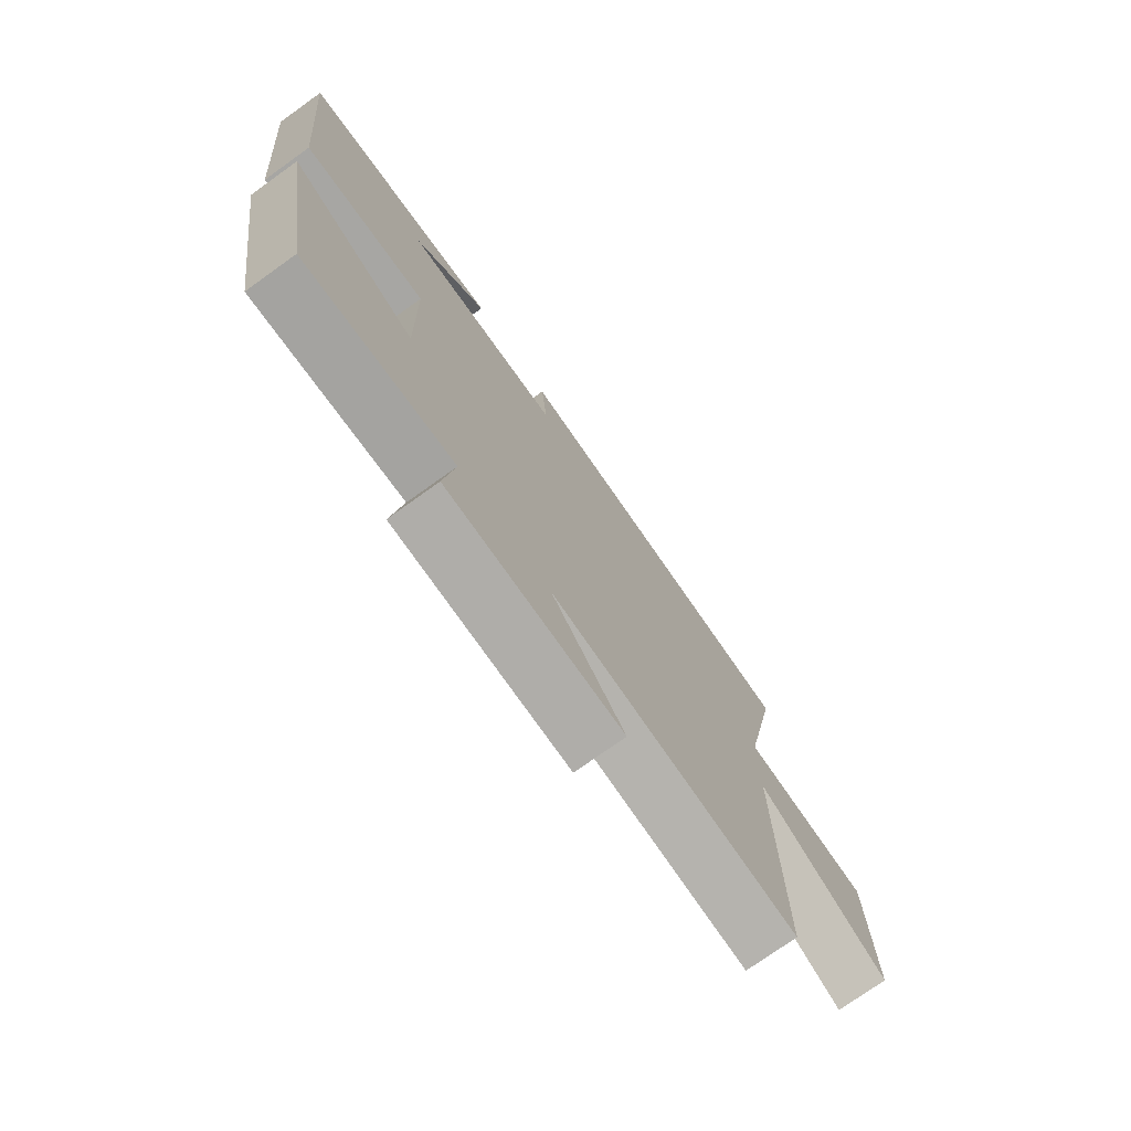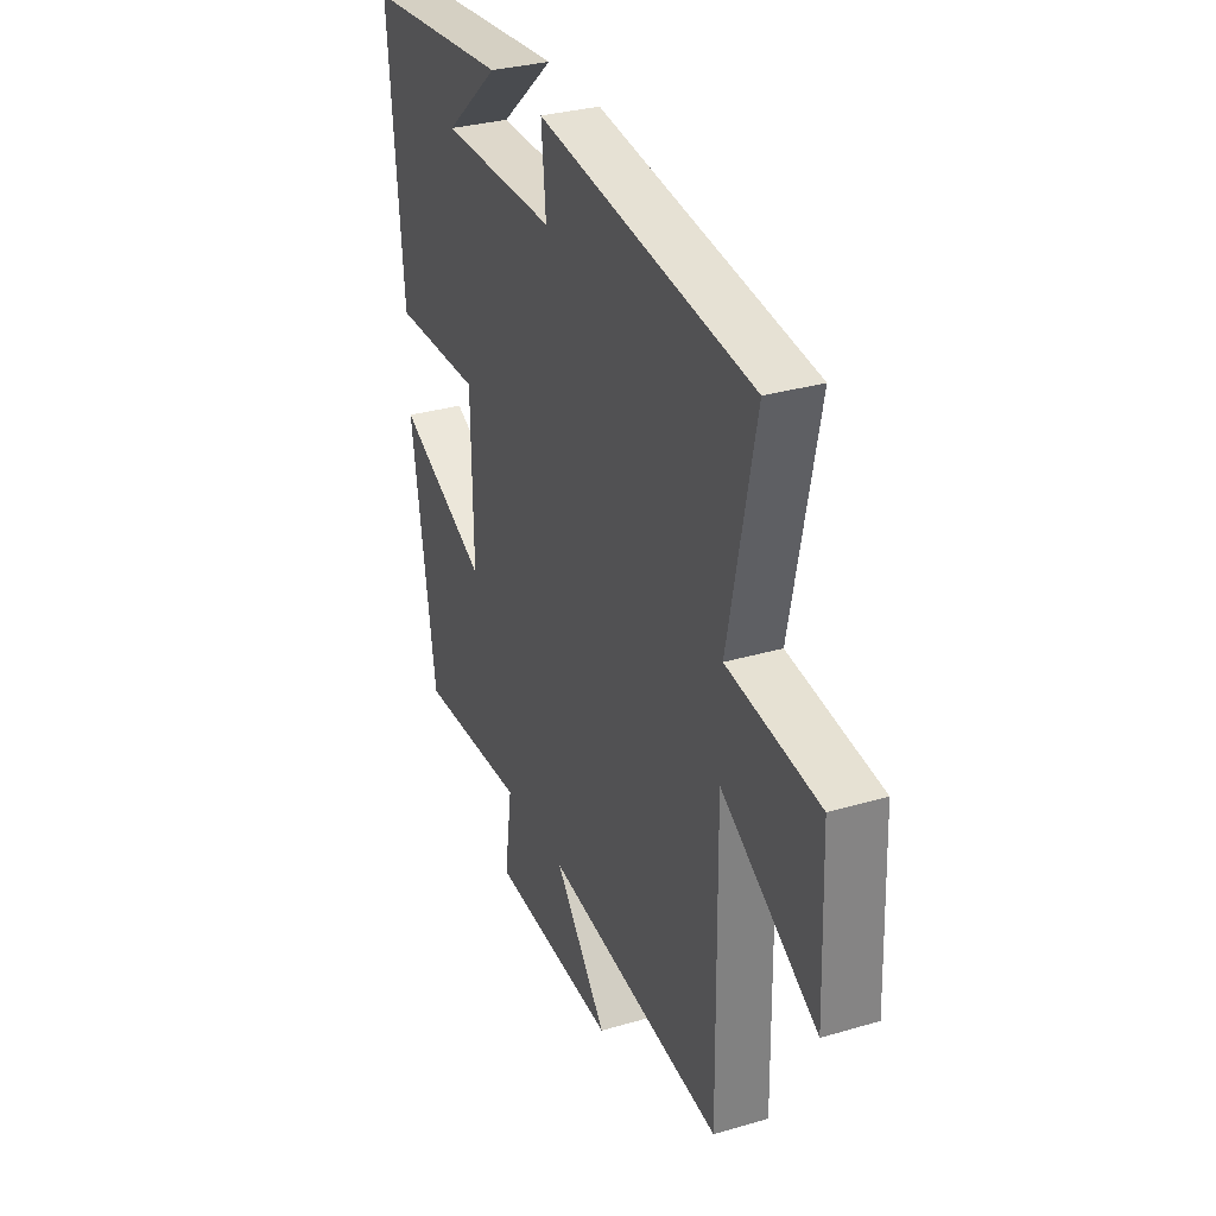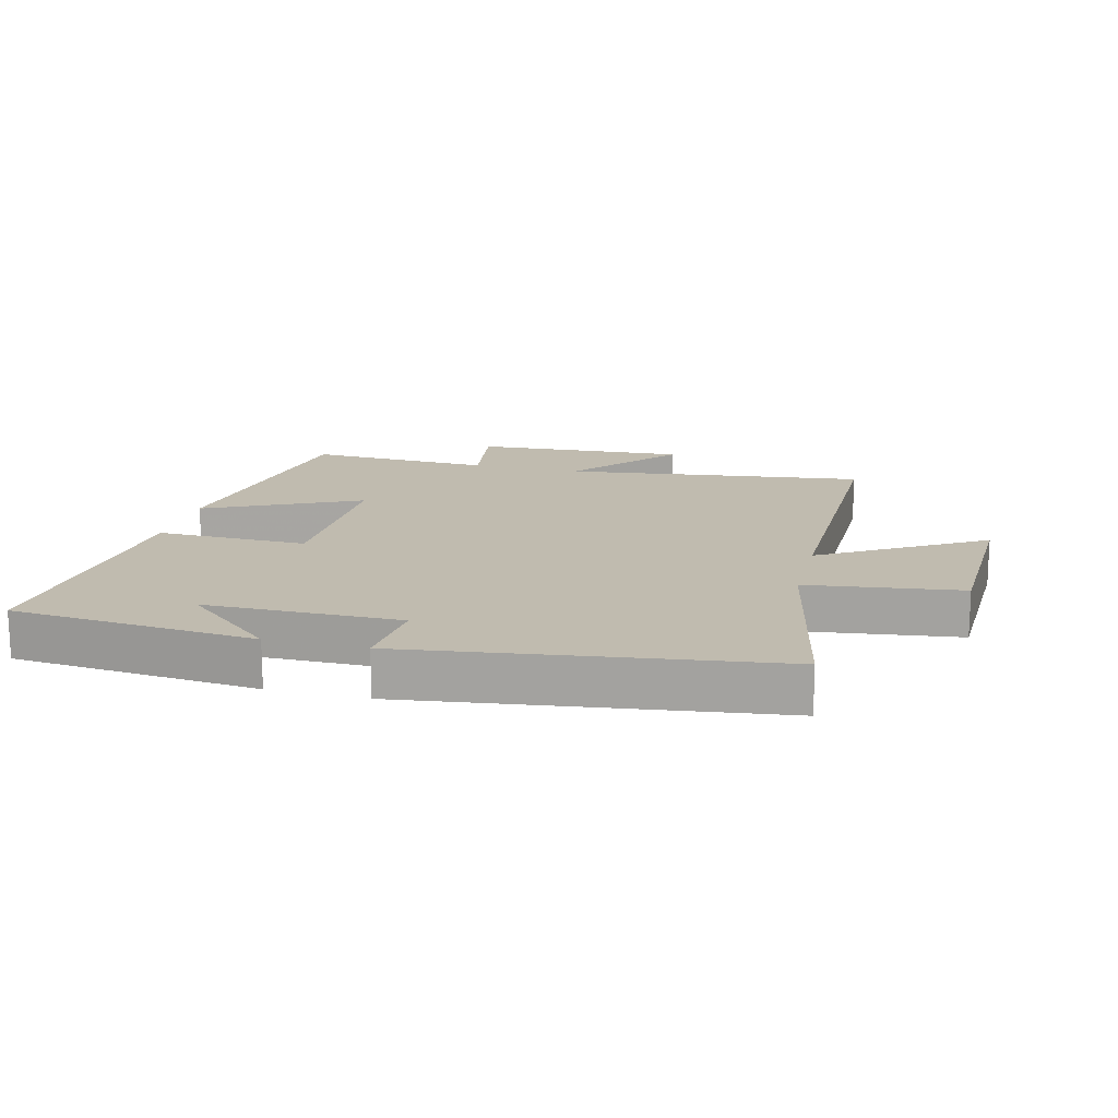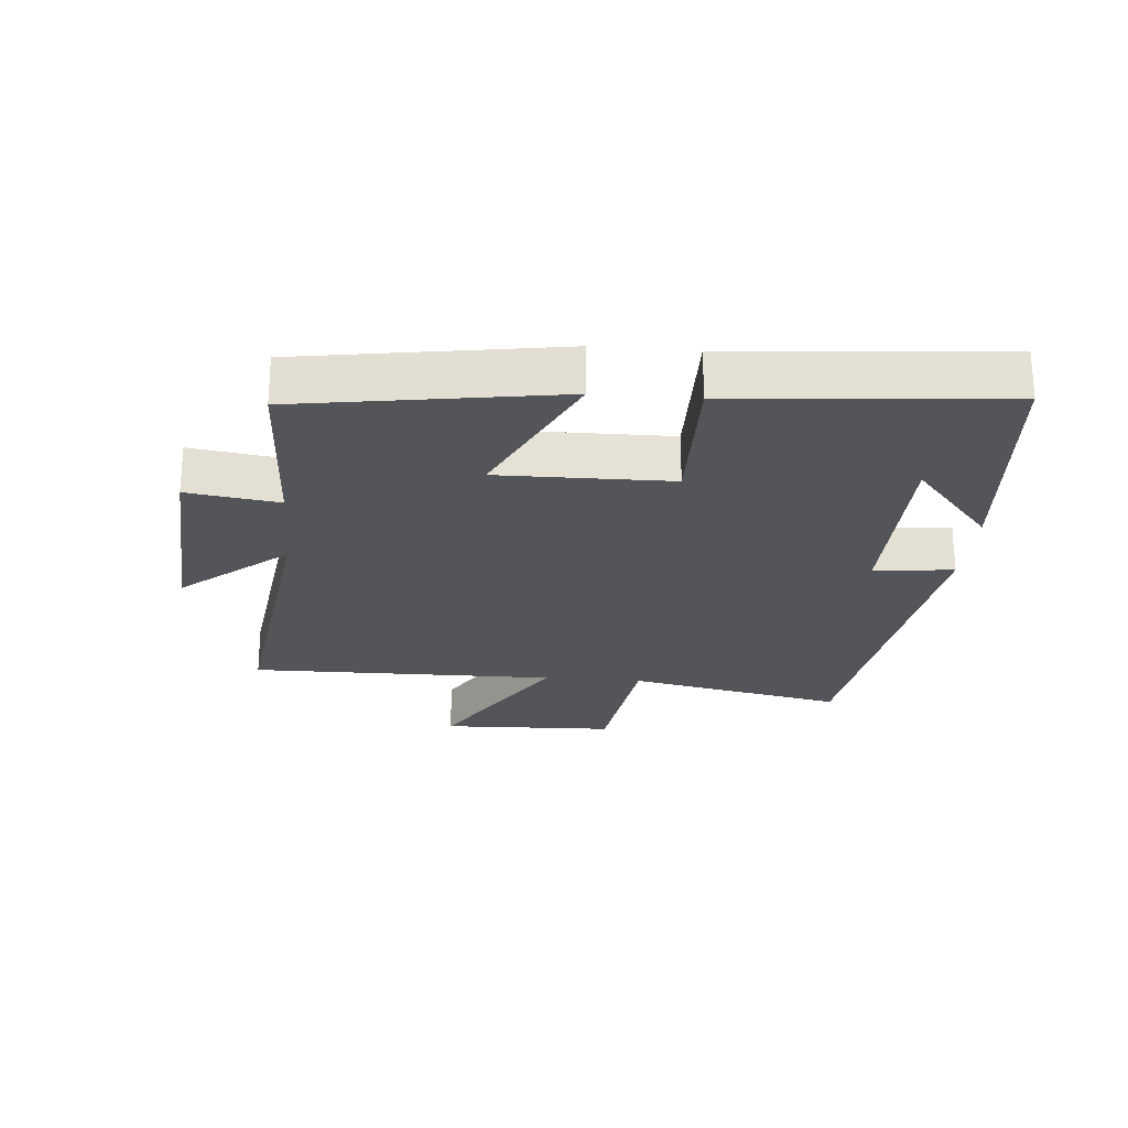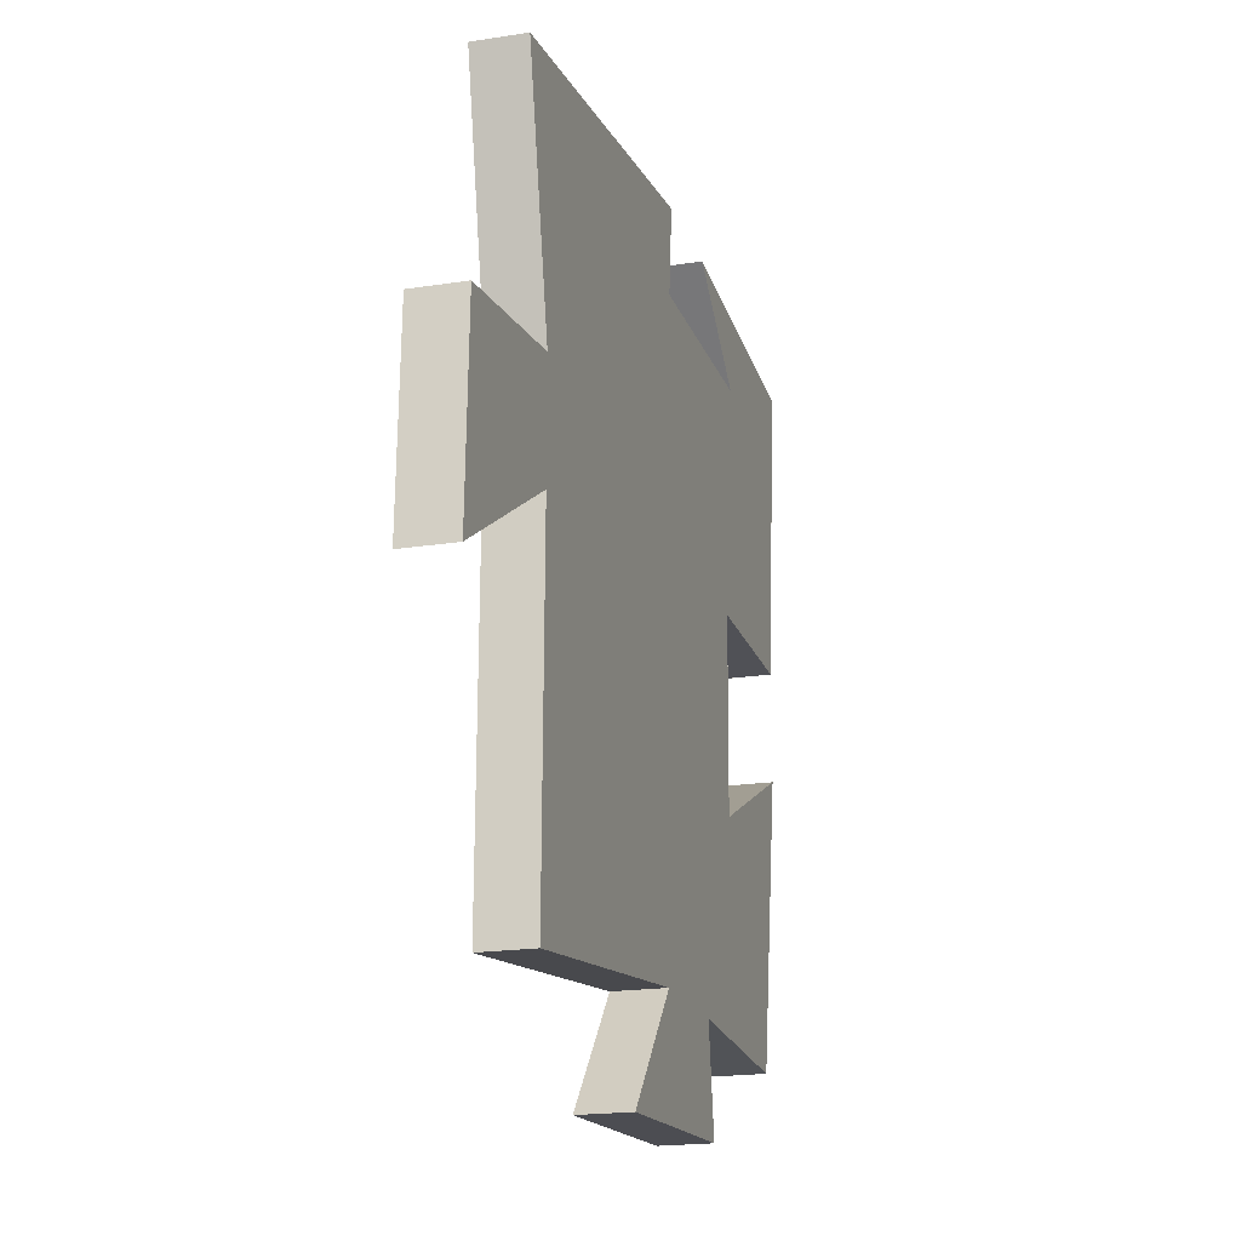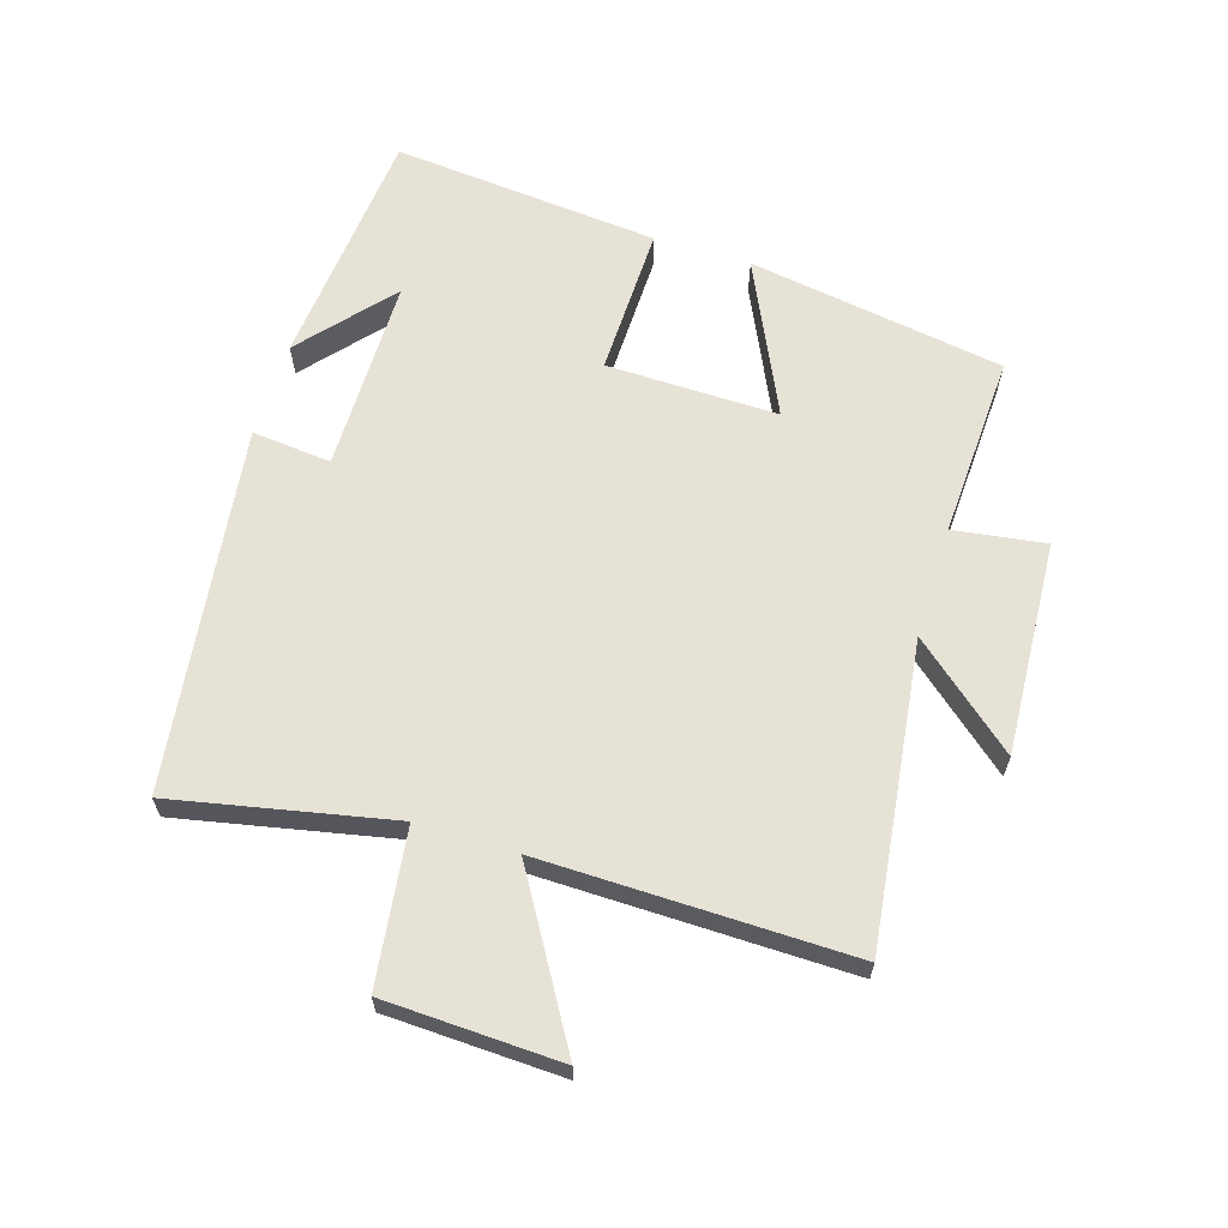
<metadata>
{"format":"obj","ext":"obj","renderer":"f3d","projection":"perspective","resolution":1024,"background":"white","views":[{"elev":-74.9,"azim":-54.4,"up":"+Z"},{"elev":31.2,"azim":67.3,"up":"+Z"},{"elev":16.2,"azim":14.1,"up":"+Y"},{"elev":-24.2,"azim":-95.1,"up":"+Y"},{"elev":-19.6,"azim":106.3,"up":"+Z"},{"elev":63.5,"azim":107.3,"up":"+Y"}]}
</metadata>
<code>
v -0.435 0.07 -0.513
v -0.5 0.07 -0.108
v -0.258 0.07 -0.222
v -0.262 0.07 0.048
v -0.5 0.07 0.044
v -0.539 0.07 0.466
v -0.153 0.07 0.5
v -0.297 0.07 0.377
v 0.011 0.07 0.375
v -0.001 0.07 0.5
v 0.571 0.07 0.423
v 0.5 0.07 0.08
v 0.743 0.07 0.048
v 0.753 0.07 -0.228
v 0.5 0.07 -0.076
v 0.506 0.07 -0.561
v 0.031 0.07 -0.5
v 0.17 0.07 -0.664
v -0.166 0.07 -0.644
v -0.145 0.07 -0.5
v -0.435 0 -0.513
v -0.5 0 -0.108
v -0.258 0 -0.222
v -0.262 0 0.048
v -0.5 0 0.044
v -0.539 0 0.466
v -0.153 0 0.5
v -0.297 0 0.377
v 0.011 0 0.375
v -0.001 0 0.5
v 0.571 0 0.423
v 0.5 0 0.08
v 0.743 0 0.048
v 0.753 0 -0.228
v 0.5 0 -0.076
v 0.506 0 -0.561
v 0.031 0 -0.5
v 0.17 0 -0.664
v -0.166 0 -0.644
v -0.145 0 -0.5
f 17 18 19 20
f 15 16 17
f 15 17 20
f 12 13 14 15
f 12 15 20 1
f 9 10 11 12
f 8 9 12
f 6 7 8
f 4 5 6 8
f 4 8 12
f 3 4 12
f 1 2 3
f 1 3 12
f 40 39 38 37
f 37 36 35
f 40 37 35
f 35 34 33 32
f 21 40 35 32
f 32 31 30 29
f 32 29 28
f 28 27 26
f 28 26 25 24
f 32 28 24
f 32 24 23
f 23 22 21
f 32 23 21
f 1 21 22 2
f 2 22 23 3
f 3 23 24 4
f 4 24 25 5
f 5 25 26 6
f 6 26 27 7
f 7 27 28 8
f 8 28 29 9
f 9 29 30 10
f 10 30 31 11
f 11 31 32 12
f 12 32 33 13
f 13 33 34 14
f 14 34 35 15
f 15 35 36 16
f 16 36 37 17
f 17 37 38 18
f 18 38 39 19
f 19 39 40 20
f 20 40 21 1

</code>
